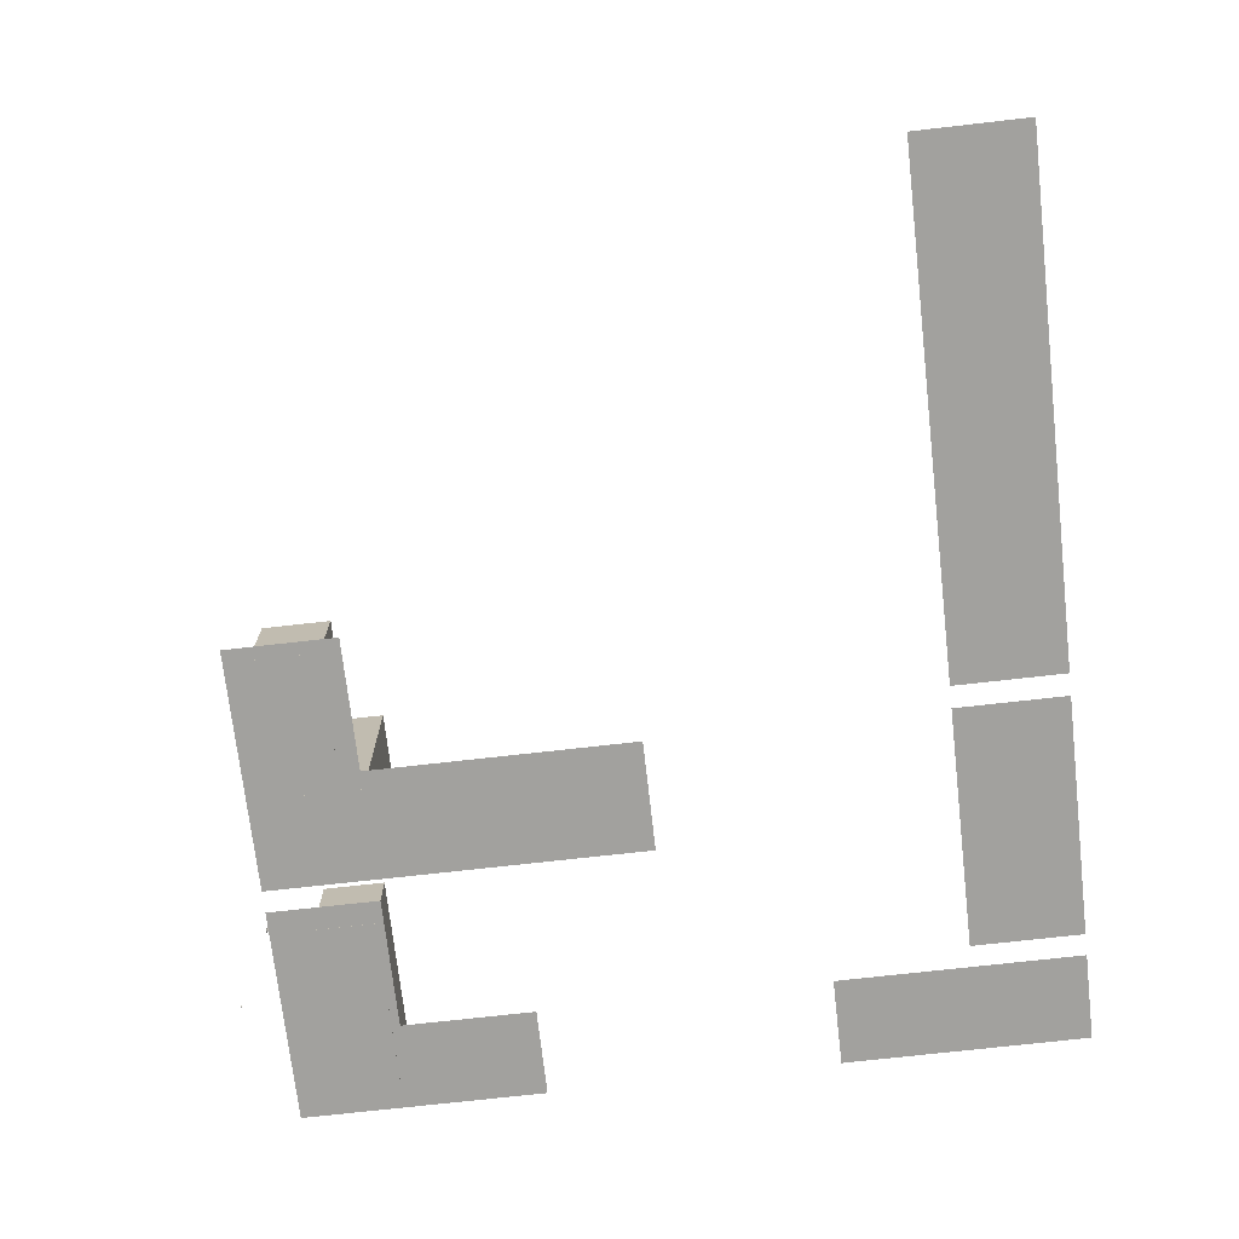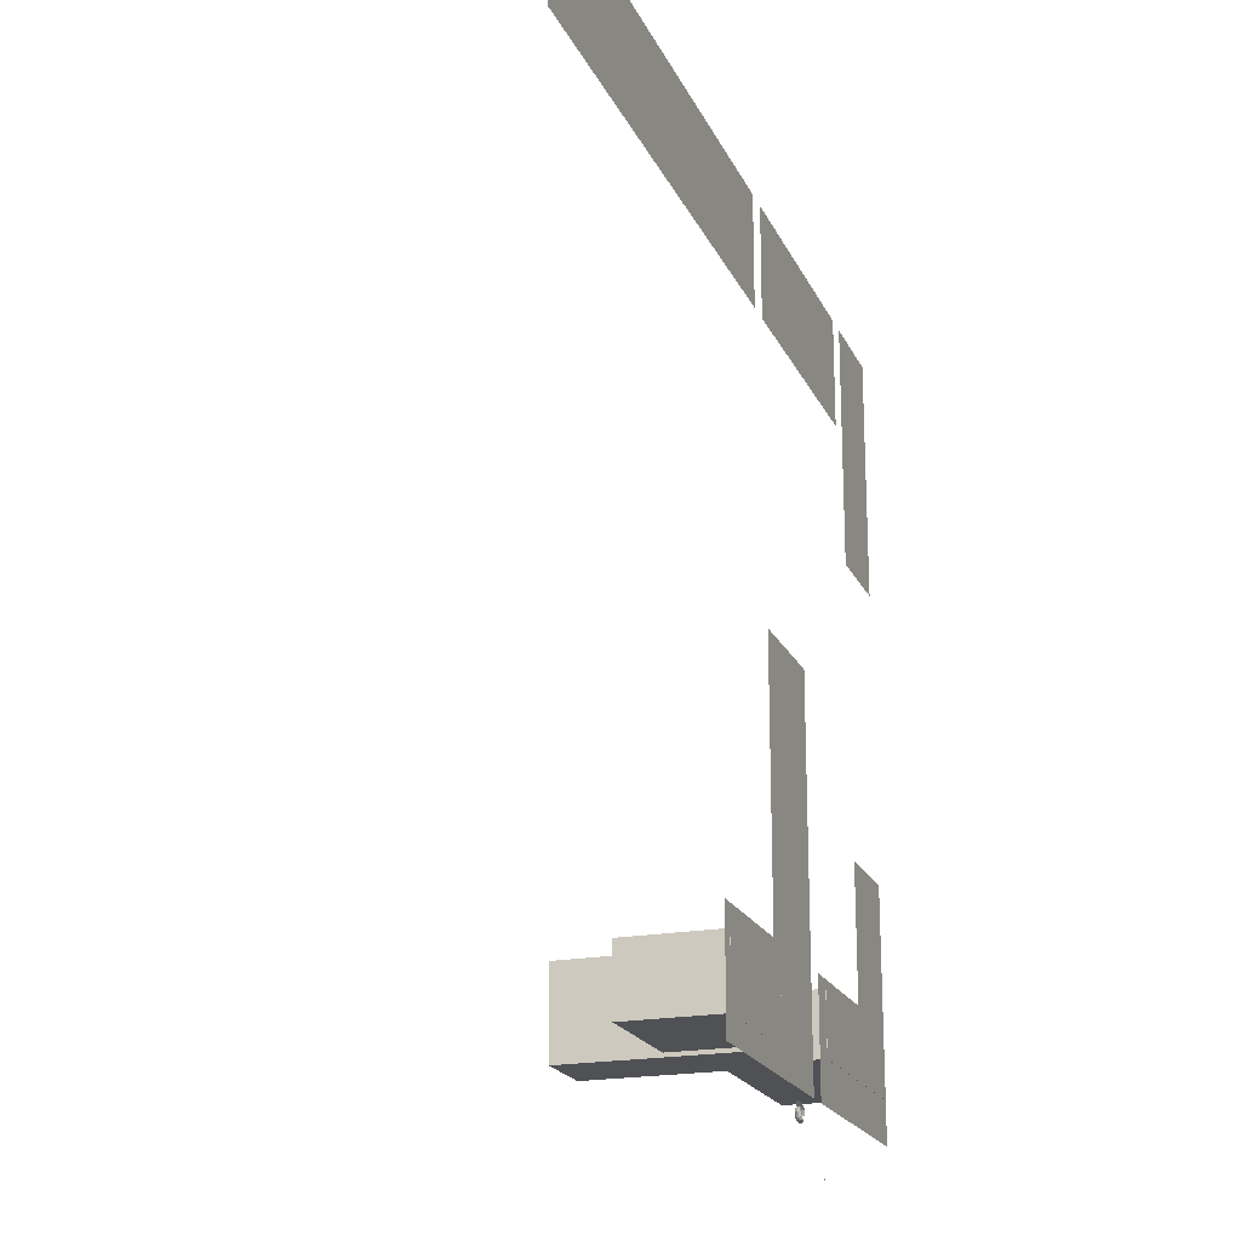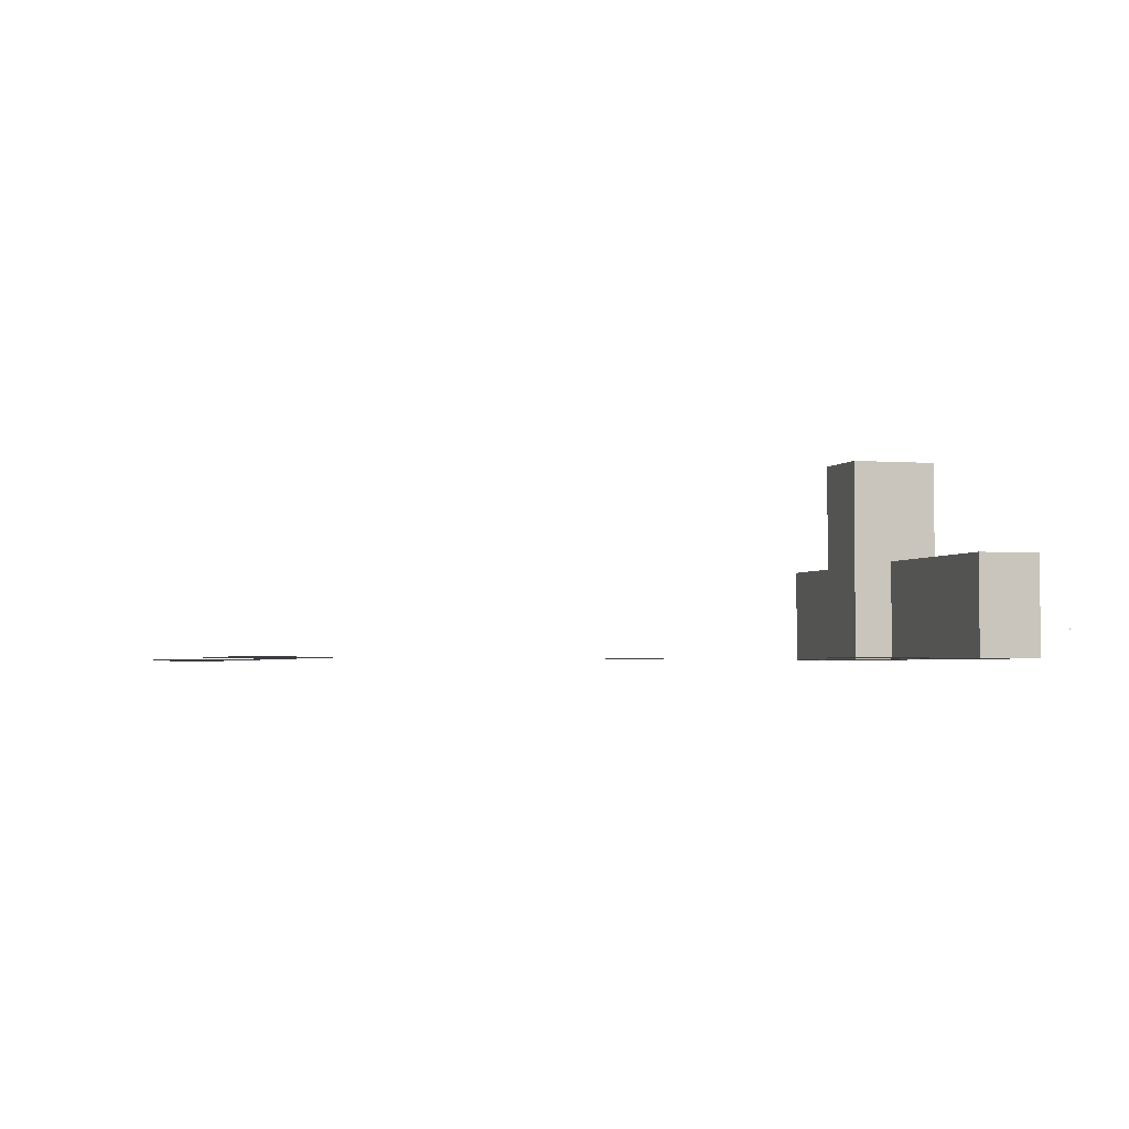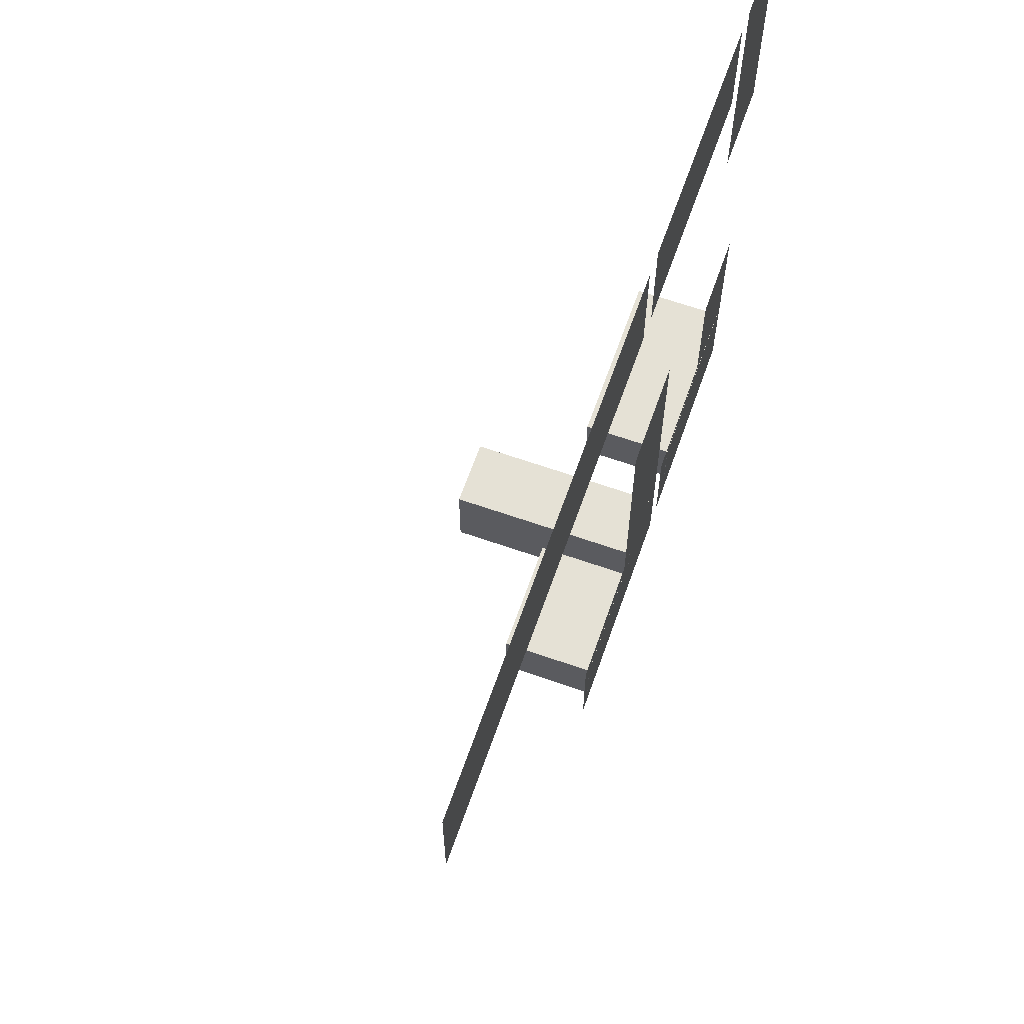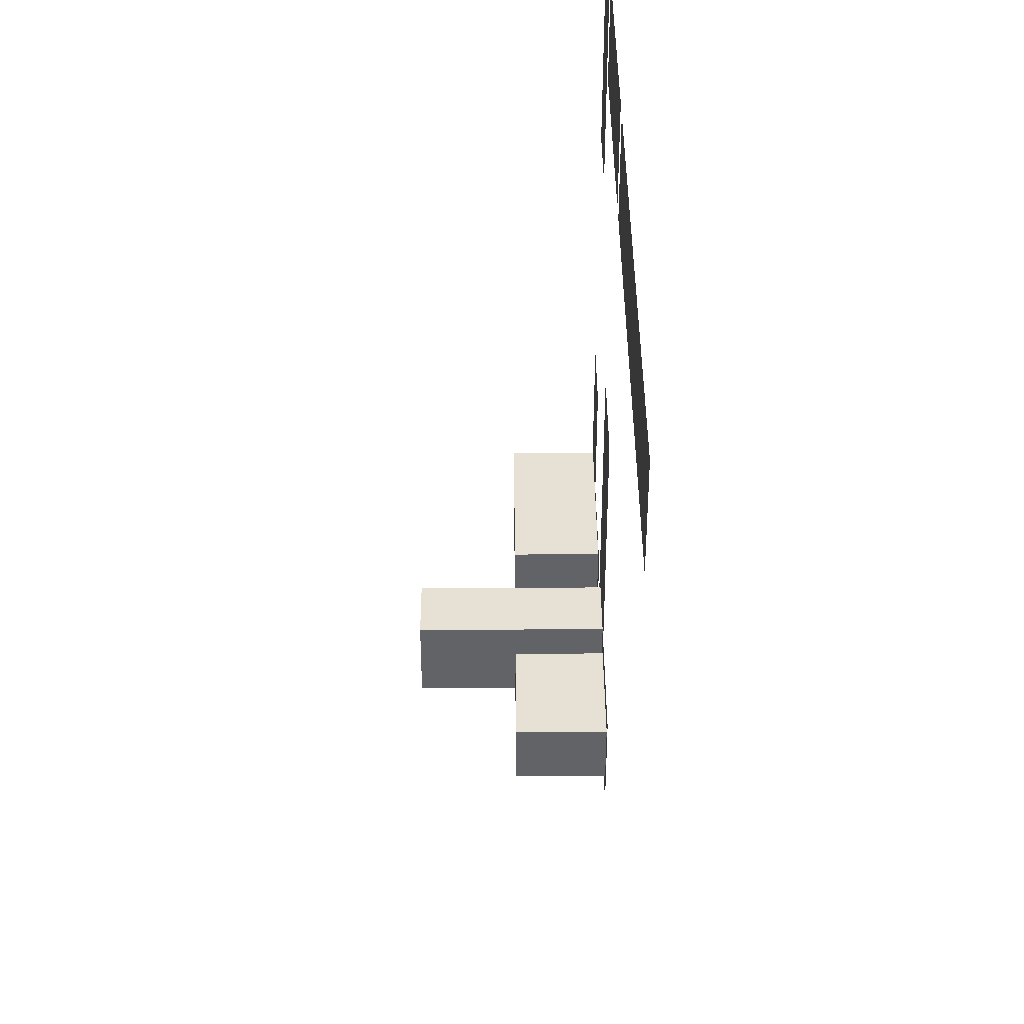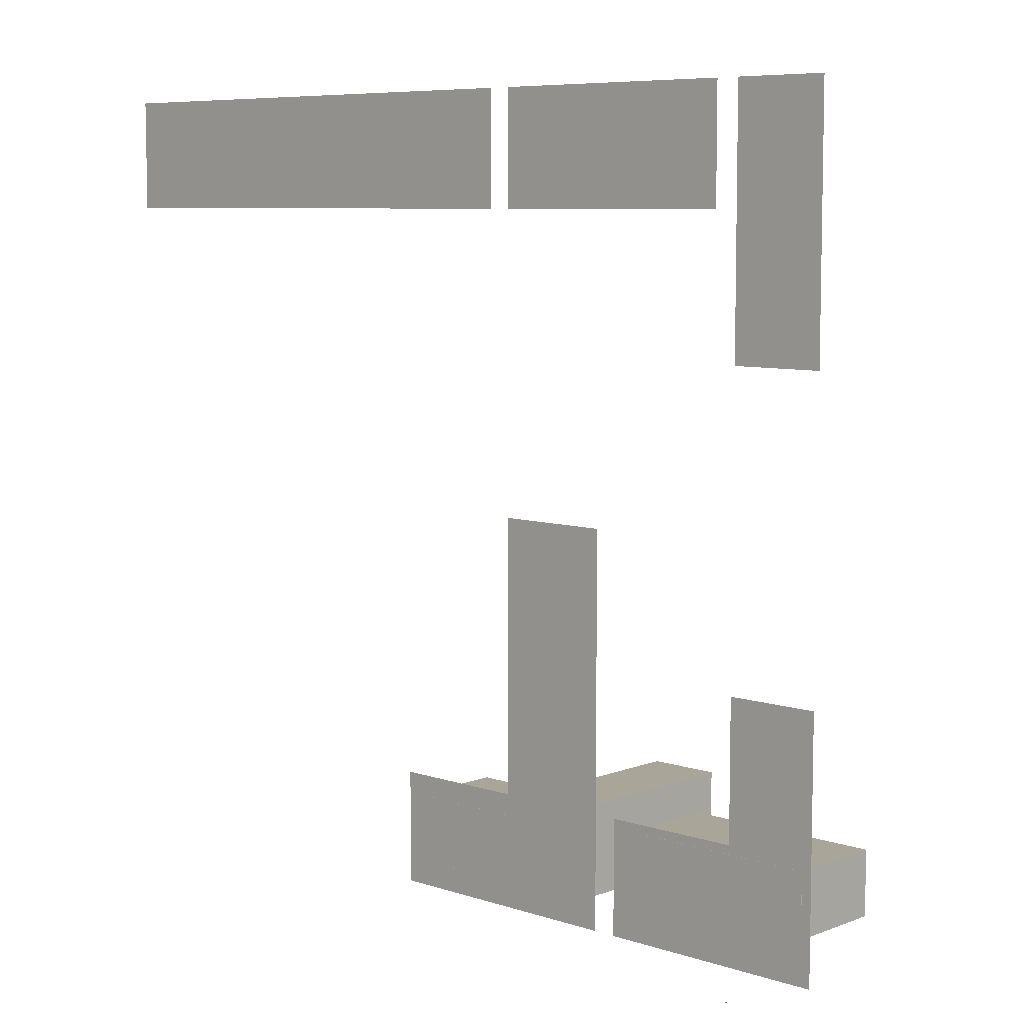
<metadata>
{"format":"obj","ext":"obj","renderer":"f3d","projection":"perspective","resolution":1024,"background":"white","views":[{"elev":-72.0,"azim":96.5,"up":"+Z"},{"elev":-20.2,"azim":109.3,"up":"+Y"},{"elev":-2.7,"azim":-106.2,"up":"+Z"},{"elev":65.0,"azim":109.4,"up":"+Y"},{"elev":39.2,"azim":89.7,"up":"+Y"},{"elev":7.4,"azim":-136.9,"up":"+Y"}]}
</metadata>
<code>
o CameraBox
v -97.36 -132.8 5.102
v -97.53 -132.9 5.109
v -97.36 -132.8 5.301
v -97.53 -132.9 5.309
v -97.26 -132.9 5.109
v -97.42 -133 5.116
v -97.25 -132.9 5.308
v -97.42 -133 5.316
f 2 3 1
f 8 5 7
f 6 1 5
f 4 6 8
f 2 4 3
f 8 6 5
f 6 2 1
f 4 2 6
f 4 7 3
f 4 8 7
f 7 1 3
f 7 5 1
o _L_pohja
v -74.22 -58.59 0.1289
v -54.69 -58.59 0.1289
v -54.69 -105.5 0.1289
v -31.25 -105.5 0.1289
v -31.25 -125 0.1289
v -74.22 -125 0.1289
f 13 11 14
f 9 11 10
f 13 12 11
f 9 14 11
o _laatta01
v -97.66 -7.812 0.1289
v -97.66 11.72 0.1289
v -54.69 11.72 0.1289
v -54.69 -7.812 0.1289
v -50.78 11.72 0.1289
v 39.06 11.72 0.1289
v 39.06 -7.812 0.1289
v -50.78 -7.812 0.1289
v -101.6 11.72 0.1289
v -101.6 -31.25 0.1289
v -117.2 -31.25 0.1289
v -117.2 11.72 0.1289
v -117.2 -82.03 0.1289
v -101.6 -82.03 0.1289
v -101.6 -105.5 0.1289
v -78.12 -105.5 0.1289
v -78.12 -125 0.1289
v -117.2 -125 0.1289
f 18 16 15
f 22 20 19
f 26 24 23
f 31 29 32
f 27 29 28
f 18 17 16
f 22 21 20
f 26 25 24
f 31 30 29
f 27 32 29
o s01
v -82.28 -124.5 4.714
v -82.23 -124.6 4.809
v -82.2 -124.6 4.955
v -82.2 -124.6 5.104
v -82.23 -124.6 5.261
v -82.29 -124.5 5.367
v -82.25 -124.5 5.112
v -82.25 -124.5 4.962
v -82.55 -125 4.622
v -82.46 -125.1 4.733
v -82.39 -125.1 4.915
v -82.4 -125.1 5.103
v -82.47 -125.1 5.299
v -82.56 -125 5.431
v -82.5 -125 5.114
v -82.49 -125 4.925
v -83 -125.7 4.46
v -82.9 -125.8 4.618
v -82.84 -125.9 4.859
v -82.84 -125.9 5.11
v -82.91 -125.8 5.369
v -83.02 -125.7 5.544
v -82.94 -125.8 5.121
v -82.94 -125.8 4.869
v -83.42 -126.2 4.456
v -83.33 -126.3 4.611
v -83.27 -126.3 4.856
v -83.27 -126.3 5.107
v -83.34 -126.2 5.361
v -83.44 -126.1 5.541
v -83.37 -126.2 5.117
v -83.37 -126.2 4.866
v -83.95 -126.4 4.537
v -83.86 -126.5 4.672
v -83.8 -126.5 4.885
v -83.81 -126.5 5.105
v -83.87 -126.5 5.328
v -83.97 -126.4 5.484
v -83.9 -126.4 5.112
v -83.9 -126.4 4.895
v -84.27 -126.5 4.583
v -84.22 -126.5 4.713
v -84.19 -126.6 4.91
v -84.2 -126.6 5.107
v -84.24 -126.5 5.311
v -84.29 -126.5 5.451
v -84.25 -126.5 5.114
v -84.24 -126.5 4.914
v -84.36 -125.8 4.974
v -84.47 -125.7 4.926
v -84.67 -125.5 4.946
v -84.78 -125.4 5.016
v -84.78 -125.4 5.129
v -84.68 -125.5 5.174
v -84.47 -125.7 5.154
v -84.37 -125.8 5.084
v -83.89 -125.9 4.892
v -84.13 -125.7 4.802
v -84.61 -125.2 4.85
v -84.85 -125 4.988
v -84.85 -125 5.216
v -84.61 -125.2 5.306
v -84.14 -125.7 5.253
v -83.89 -125.9 5.116
v -83.59 -125.6 4.891
v -83.83 -125.4 4.805
v -84.31 -124.9 4.853
v -84.55 -124.7 4.991
v -84.55 -124.7 5.219
v -84.32 -124.9 5.309
v -83.84 -125.4 5.257
v -83.6 -125.6 5.119
v -83.1 -124.7 4.974
v -83.24 -124.6 4.937
v -83.51 -124.3 4.964
v -83.64 -124.2 5.033
v -83.51 -124.3 5.078
v -83.24 -124.6 5.051
v -83.42 -123.4 4.831
v -83.47 -123.3 4.937
v -83.51 -123.3 5.094
v -83.51 -123.3 5.243
v -83.48 -123.3 5.389
v -83.43 -123.3 5.484
v -83.46 -123.3 5.236
v -83.46 -123.3 5.086
v -83.88 -123.6 4.756
v -83.98 -123.5 4.892
v -84.04 -123.5 5.088
v -84.04 -123.5 5.272
v -83.99 -123.5 5.454
v -83.89 -123.6 5.569
v -83.95 -123.6 5.266
v -83.95 -123.6 5.077
v -84.64 -124.1 4.633
v -84.75 -124 4.808
v -84.82 -123.9 5.066
v -84.82 -123.9 5.314
v -84.76 -124 5.558
v -84.66 -124.1 5.713
v -84.72 -124 5.303
v -84.72 -124 5.056
v -85.07 -124.5 4.629
v -85.17 -124.4 4.804
v -85.25 -124.3 5.063
v -85.25 -124.3 5.31
v -85.19 -124.4 5.555
v -85.09 -124.5 5.71
v -85.15 -124.4 5.3
v -85.15 -124.4 5.052
v -85.28 -125 4.675
v -85.38 -124.9 4.831
v -85.45 -124.9 5.054
v -85.45 -124.9 5.274
v -85.4 -124.9 5.487
v -85.3 -125 5.622
v -85.36 -125 5.263
v -85.35 -125 5.043
v -85.42 -125.3 4.704
v -85.47 -125.3 4.841
v -85.5 -125.2 5.045
v -85.51 -125.2 5.245
v -85.48 -125.3 5.442
v -85.43 -125.3 5.568
v -85.46 -125.3 5.238
v -85.45 -125.3 5.038
v -83.63 -125.7 4.993
v -83.67 -125.7 4.962
v -83.86 -125.9 4.931
v -83.88 -125.9 4.99
v -83.86 -125.9 5.021
v -83.67 -125.7 5.025
v -83.18 -126 5.015
v -83.23 -126 4.952
v -83.47 -126.3 4.889
v -83.5 -126.3 5.011
v -83.47 -126.3 5.074
v -83.23 -126 5.078
v -84.59 -124.7 5.094
v -84.63 -124.7 5.062
v -84.82 -124.9 5.031
v -84.84 -124.9 5.09
v -84.82 -124.9 5.121
v -84.63 -124.7 5.121
v -84.91 -124.2 5.194
v -84.96 -124.3 5.135
v -85.2 -124.5 5.069
v -85.23 -124.6 5.19
v -85.2 -124.5 5.253
v -84.97 -124.3 5.257
f 40 36 34
f 34 42 41
f 35 43 42
f 45 44 36
f 46 45 37
f 39 47 46
f 40 48 47
f 33 41 48
f 42 50 49
f 43 51 50
f 53 52 44
f 54 53 45
f 55 54 46
f 48 56 55
f 41 49 56
f 50 58 57
f 59 58 50
f 61 60 52
f 54 62 61
f 63 62 54
f 64 63 55
f 57 64 56
f 66 65 57
f 67 66 58
f 61 69 68
f 62 70 69
f 71 70 62
f 72 71 63
f 65 72 64
f 74 73 65
f 75 74 66
f 69 77 76
f 70 78 77
f 79 78 70
f 80 79 71
f 73 80 72
f 77 80 75
f 94 93 85
f 88 96 95
f 94 102 101
f 104 103 95
f 102 109 108
f 105 110 103
f 115 118 113
f 112 111 119
f 113 112 120
f 114 122 123
f 115 123 124
f 116 124 125
f 117 125 126
f 118 126 119
f 120 119 127
f 121 120 128
f 122 130 131
f 123 131 132
f 124 132 133
f 125 133 134
f 119 126 134
f 127 135 136
f 129 128 136
f 131 130 138
f 131 139 140
f 132 140 141
f 133 141 142
f 127 134 142
f 135 143 144
f 136 144 145
f 139 138 146
f 140 139 147
f 141 140 148
f 142 141 149
f 135 142 150
f 143 151 152
f 144 152 153
f 147 146 154
f 148 147 155
f 149 148 156
f 150 149 157
f 143 150 158
f 158 154 152
f 159 161 163
f 159 165 166
f 160 166 167
f 161 167 168
f 162 168 169
f 164 163 169
f 159 164 170
f 171 175 173
f 178 177 171
f 179 178 172
f 174 180 179
f 175 181 180
f 176 182 181
f 177 182 176
f 36 38 37
f 36 39 38
f 34 36 35
f 40 34 33
f 36 40 39
f 34 41 33
f 35 42 34
f 45 36 37
f 46 37 38
f 39 46 38
f 40 47 39
f 33 48 40
f 42 49 41
f 43 50 42
f 53 44 45
f 54 45 46
f 55 46 47
f 48 55 47
f 41 56 48
f 50 57 49
f 59 50 51
f 61 52 53
f 54 61 53
f 63 54 55
f 64 55 56
f 57 56 49
f 66 57 58
f 67 58 59
f 61 68 60
f 62 69 61
f 71 62 63
f 72 63 64
f 65 64 57
f 74 65 66
f 75 66 67
f 69 76 68
f 70 77 69
f 79 70 71
f 80 71 72
f 73 72 65
f 79 77 78
f 77 75 76
f 75 73 74
f 80 77 79
f 75 80 73
f 94 85 86
f 88 95 87
f 94 101 93
f 104 95 96
f 102 108 101
f 105 103 104
f 117 115 116
f 115 113 114
f 113 111 112
f 118 115 117
f 113 118 111
f 112 119 120
f 113 120 121
f 114 123 115
f 115 124 116
f 116 125 117
f 117 126 118
f 118 119 111
f 120 127 128
f 121 128 129
f 122 131 123
f 123 132 124
f 124 133 125
f 125 134 126
f 119 134 127
f 127 136 128
f 129 136 137
f 131 138 139
f 131 140 132
f 132 141 133
f 133 142 134
f 127 142 135
f 135 144 136
f 136 145 137
f 139 146 147
f 140 147 148
f 141 148 149
f 142 149 150
f 135 150 143
f 143 152 144
f 144 153 145
f 147 154 155
f 148 155 156
f 149 156 157
f 150 157 158
f 143 158 151
f 154 156 155
f 154 157 156
f 152 154 153
f 158 152 151
f 154 158 157
f 161 159 160
f 159 163 164
f 163 161 162
f 159 166 160
f 160 167 161
f 161 168 162
f 162 169 163
f 164 169 170
f 159 170 165
f 175 171 176
f 171 173 172
f 173 175 174
f 178 171 172
f 179 172 173
f 174 179 173
f 175 180 174
f 176 181 175
f 177 176 171
f 44 43 35
f 52 51 43
f 52 60 59
f 60 68 67
f 68 76 75
f 114 113 121
f 122 121 129
f 129 137 138
f 137 145 146
f 145 153 154
f 44 35 36
f 52 43 44
f 52 59 51
f 60 67 59
f 68 75 67
f 114 121 122
f 122 129 130
f 129 138 130
f 137 146 138
f 145 154 146
f 82 86 84
f 86 88 87
f 88 82 81
f 82 84 83
f 84 86 85
f 86 82 88
f 90 89 81
f 91 90 82
f 84 92 91
f 85 93 92
f 95 94 86
f 81 89 96
f 90 98 97
f 91 99 98
f 92 100 99
f 101 100 92
f 103 102 94
f 89 97 104
f 98 106 105
f 99 107 106
f 108 107 99
f 108 100 101
f 103 110 109
f 105 104 97
f 105 107 109
f 90 81 82
f 91 82 83
f 84 91 83
f 85 92 84
f 95 86 87
f 81 96 88
f 90 97 89
f 91 98 90
f 92 99 91
f 101 92 93
f 103 94 95
f 89 104 96
f 98 105 97
f 99 106 98
f 108 99 100
f 103 109 102
f 107 105 106
f 105 109 110
f 109 107 108
o sivutalo
v -55.02 -109.1 17
v -33.54 -109.1 17
v -33.54 -120.8 17
v -55.02 -120.8 17
v -55.02 -109.1 0.1133
v -33.54 -109.1 0.1133
v -33.54 -120.8 0.1133
v -55.02 -120.8 0.1133
f 186 184 183
f 184 187 183
f 185 188 184
f 186 189 185
f 183 190 186
f 190 188 189
f 186 185 184
f 184 188 187
f 185 189 188
f 186 190 189
f 183 187 190
f 190 187 188
o talojota
v -115.5 -117.6 16.95
v -82.19 -117.6 16.95
v -82.19 -106.9 16.95
v -115.5 -106.9 16.95
v -115.5 -117.6 0.08984
v -82.19 -117.6 0.08984
v -82.19 -106.9 0.08984
v -115.5 -106.9 0.08984
f 192 194 191
f 195 192 191
f 196 193 192
f 197 194 193
f 198 191 194
f 198 196 195
f 192 193 194
f 195 196 192
f 196 197 193
f 197 198 194
f 198 195 191
f 198 197 196
o tunneli2
v -70.2 -120.9 0.125
v -70.2 -105.4 0.125
v -70.2 -105.4 35.45
v -70.2 -120.9 35.45
v -57.88 -120.9 0.125
v -57.88 -105.4 0.125
v -57.88 -105.4 35.45
v -57.88 -120.9 35.45
f 202 200 199
f 200 203 199
f 201 204 200
f 202 205 201
f 199 206 202
f 204 206 203
f 202 201 200
f 200 204 203
f 201 205 204
f 202 206 205
f 199 203 206
f 204 205 206

</code>
